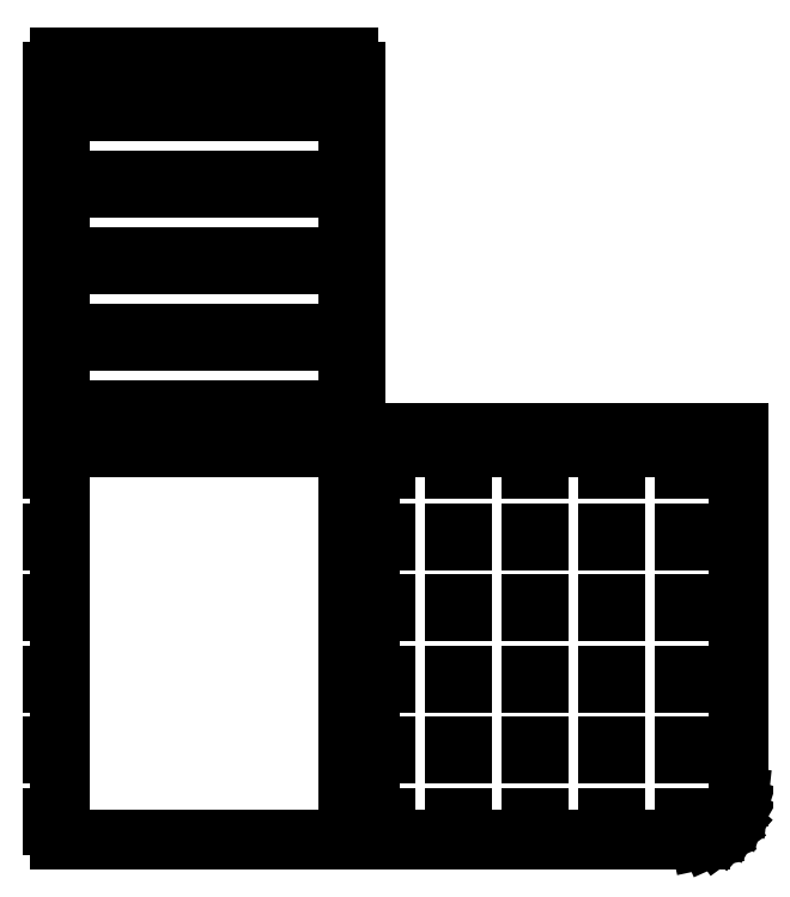
<metadata>
{"format":"dxf","ext":"dxf","renderer":"ezdxf+matplotlib","layout":"modelspace","background":"white","min_lineweight":24,"dpi":150}
</metadata>
<code>
0
SECTION
2
ENTITIES
0
LINE
10
-259
11
-259
20
12
21
18
0
LINE
10
-259
11
-253
20
18
21
18
0
LINE
10
-253
11
-253
20
18
21
70
0
LINE
10
-253
11
-259
20
70
21
70
0
LINE
10
-259
11
-259
20
70
21
76
0
LINE
10
-259
11
-253
20
76
21
76
0
LINE
10
-253
11
-253
20
76
21
128
0
LINE
10
-253
11
-259
20
128
21
128
0
LINE
10
-259
11
-259
20
128
21
134
0
LINE
10
-259
11
-253
20
134
21
134
0
LINE
10
-253
11
-253
20
134
21
186
0
LINE
10
-253
11
-259
20
186
21
186
0
LINE
10
-259
11
-259
20
186
21
192
0
LINE
10
-259
11
-253
20
192
21
192
0
LINE
10
-253
11
-253
20
192
21
244
0
LINE
10
-253
11
-259
20
244
21
244
0
LINE
10
-259
11
-259
20
244
21
250
0
LINE
10
-259
11
-253
20
250
21
250
0
LINE
10
-253
11
-253
20
250
21
302
0
LINE
10
-253
11
-259
20
302
21
302
0
LINE
10
-259
11
-259
20
302
21
308
0
LINE
10
-259
11
-253
20
308
21
308
0
LINE
10
-253
11
-253
20
308
21
320
0
LINE
10
-253
11
-241
20
320
21
320
0
LINE
10
-241
11
-241
20
320
21
326
0
LINE
10
-241
11
-235
20
326
21
326
0
LINE
10
-235
11
-235
20
326
21
320
0
LINE
10
-235
11
-200
20
320
21
320
0
LINE
10
-200
11
-200
20
320
21
326
0
LINE
10
-200
11
-194
20
326
21
326
0
LINE
10
-194
11
-194
20
326
21
320
0
LINE
10
-194
11
-159
20
320
21
320
0
LINE
10
-159
11
-159
20
320
21
326
0
LINE
10
-159
11
-153
20
326
21
326
0
LINE
10
-153
11
-153
20
326
21
320
0
LINE
10
-153
11
-118
20
320
21
320
0
LINE
10
-118
11
-118
20
320
21
326
0
LINE
10
-118
11
-112
20
326
21
326
0
LINE
10
-112
11
-112
20
326
21
320
0
LINE
10
-112
11
-77
20
320
21
320
0
LINE
10
-77
11
-77
20
320
21
326
0
LINE
10
-77
11
-71
20
326
21
326
0
LINE
10
-71
11
-71
20
326
21
320
0
LINE
10
-71
11
-36
20
320
21
320
0
LINE
10
-36
11
-36
20
320
21
326
0
LINE
10
-36
11
-30
20
326
21
326
0
LINE
10
-30
11
-30
20
326
21
320
0
LINE
10
-30
11
-18
20
320
21
320
0
LINE
10
-18
11
-18
20
320
21
308
0
LINE
10
-18
11
-12
20
308
21
308
0
LINE
10
-12
11
-12
20
308
21
302
0
LINE
10
-12
11
-18
20
302
21
302
0
LINE
10
-18
11
-18
20
302
21
250
0
LINE
10
-18
11
-12
20
250
21
250
0
LINE
10
-12
11
-12
20
250
21
244
0
LINE
10
-12
11
-18
20
244
21
244
0
LINE
10
-18
11
-18
20
244
21
192
0
LINE
10
-18
11
-12
20
192
21
192
0
LINE
10
-12
11
-12
20
192
21
186
0
LINE
10
-12
11
-18
20
186
21
186
0
LINE
10
-18
11
-18
20
186
21
134
0
LINE
10
-18
11
-12
20
134
21
134
0
LINE
10
-12
11
-12
20
134
21
128
0
LINE
10
-12
11
-18
20
128
21
128
0
LINE
10
-18
11
-18
20
128
21
76
0
LINE
10
-18
11
-12
20
76
21
76
0
LINE
10
-12
11
-12
20
76
21
70
0
LINE
10
-12
11
-18
20
70
21
70
0
LINE
10
-18
11
-18
20
70
21
18
0
LINE
10
-18
11
-12
20
18
21
18
0
LINE
10
-12
11
-12
20
18
21
12
0
LINE
10
-12
11
-18
20
12
21
12
0
LINE
10
-18
11
-18
20
12
21
0
0
LINE
10
-18
11
-253
20
0
21
0
0
LINE
10
-253
11
-253
20
0
21
12
0
LINE
10
-253
11
-259
20
12
21
12
0
LINE
10
-259
11
-259
20
350
21
356
0
LINE
10
-259
11
-253
20
356
21
356
0
LINE
10
-253
11
-253
20
356
21
377
0
LINE
10
-253
11
-259
20
377
21
377
0
LINE
10
-259
11
-259
20
377
21
383
0
LINE
10
-259
11
-253
20
383
21
383
0
LINE
10
-253
11
-253
20
383
21
404
0
LINE
10
-253
11
-259
20
404
21
404
0
LINE
10
-259
11
-259
20
404
21
410
0
LINE
10
-259
11
-253
20
410
21
410
0
LINE
10
-253
11
-253
20
410
21
431
0
LINE
10
-253
11
-259
20
431
21
431
0
LINE
10
-259
11
-259
20
431
21
437
0
LINE
10
-259
11
-253
20
437
21
437
0
LINE
10
-253
11
-253
20
437
21
458
0
LINE
10
-253
11
-259
20
458
21
458
0
LINE
10
-259
11
-259
20
458
21
464
0
LINE
10
-259
11
-253
20
464
21
464
0
LINE
10
-253
11
-253
20
464
21
485
0
LINE
10
-253
11
-259
20
485
21
485
0
LINE
10
-259
11
-259
20
485
21
491
0
LINE
10
-259
11
-253
20
491
21
491
0
LINE
10
-253
11
-253
20
491
21
512
0
LINE
10
-253
11
-259
20
512
21
512
0
LINE
10
-259
11
-259
20
512
21
518
0
LINE
10
-259
11
-253
20
518
21
518
0
LINE
10
-253
11
-253
20
518
21
539
0
LINE
10
-253
11
-259
20
539
21
539
0
LINE
10
-259
11
-259
20
539
21
545
0
LINE
10
-259
11
-253
20
545
21
545
0
LINE
10
-253
11
-253
20
545
21
566
0
LINE
10
-253
11
-259
20
566
21
566
0
LINE
10
-259
11
-259
20
566
21
572
0
LINE
10
-259
11
-253
20
572
21
572
0
LINE
10
-253
11
-253
20
572
21
593
0
LINE
10
-253
11
-259
20
593
21
593
0
LINE
10
-259
11
-259
20
593
21
599
0
LINE
10
-259
11
-253
20
599
21
599
0
LINE
10
-253
11
-253
20
599
21
620
0
LINE
10
-253
11
-259
20
620
21
620
0
LINE
10
-259
11
-259
20
620
21
626
0
LINE
10
-259
11
-253
20
626
21
626
0
LINE
10
-253
11
-253
20
626
21
638
0
LINE
10
-253
11
-18
20
638
21
638
0
LINE
10
-18
11
-18
20
638
21
626
0
LINE
10
-18
11
-12
20
626
21
626
0
LINE
10
-12
11
-12
20
626
21
620
0
LINE
10
-12
11
-18
20
620
21
620
0
LINE
10
-18
11
-18
20
620
21
599
0
LINE
10
-18
11
-12
20
599
21
599
0
LINE
10
-12
11
-12
20
599
21
593
0
LINE
10
-12
11
-18
20
593
21
593
0
LINE
10
-18
11
-18
20
593
21
572
0
LINE
10
-18
11
-12
20
572
21
572
0
LINE
10
-12
11
-12
20
572
21
566
0
LINE
10
-12
11
-18
20
566
21
566
0
LINE
10
-18
11
-18
20
566
21
545
0
LINE
10
-18
11
-12
20
545
21
545
0
LINE
10
-12
11
-12
20
545
21
539
0
LINE
10
-12
11
-18
20
539
21
539
0
LINE
10
-18
11
-18
20
539
21
518
0
LINE
10
-18
11
-12
20
518
21
518
0
LINE
10
-12
11
-12
20
518
21
512
0
LINE
10
-12
11
-18
20
512
21
512
0
LINE
10
-18
11
-18
20
512
21
491
0
LINE
10
-18
11
-12
20
491
21
491
0
LINE
10
-12
11
-12
20
491
21
485
0
LINE
10
-12
11
-18
20
485
21
485
0
LINE
10
-18
11
-18
20
485
21
464
0
LINE
10
-18
11
-12
20
464
21
464
0
LINE
10
-12
11
-12
20
464
21
458
0
LINE
10
-12
11
-18
20
458
21
458
0
LINE
10
-18
11
-18
20
458
21
437
0
LINE
10
-18
11
-12
20
437
21
437
0
LINE
10
-12
11
-12
20
437
21
431
0
LINE
10
-12
11
-18
20
431
21
431
0
LINE
10
-18
11
-18
20
431
21
410
0
LINE
10
-18
11
-12
20
410
21
410
0
LINE
10
-12
11
-12
20
410
21
404
0
LINE
10
-12
11
-18
20
404
21
404
0
LINE
10
-18
11
-18
20
404
21
383
0
LINE
10
-18
11
-12
20
383
21
383
0
LINE
10
-12
11
-12
20
383
21
377
0
LINE
10
-12
11
-18
20
377
21
377
0
LINE
10
-18
11
-18
20
377
21
356
0
LINE
10
-18
11
-12
20
356
21
356
0
LINE
10
-12
11
-12
20
356
21
350
0
LINE
10
-12
11
-18
20
350
21
350
0
LINE
10
-18
11
-18
20
350
21
338
0
LINE
10
-18
11
-253
20
338
21
338
0
LINE
10
-253
11
-253
20
338
21
350
0
LINE
10
-253
11
-259
20
350
21
350
0
LINE
10
-241
11
-241
20
344
21
350
0
LINE
10
-241
11
-235
20
350
21
350
0
LINE
10
-235
11
-235
20
350
21
344
0
LINE
10
-235
11
-241
20
344
21
344
0
LINE
10
-241
11
-241
20
406.5
21
412.5
0
LINE
10
-241
11
-235
20
412.5
21
412.5
0
LINE
10
-235
11
-235
20
412.5
21
406.5
0
LINE
10
-235
11
-241
20
406.5
21
406.5
0
LINE
10
-241
11
-241
20
469
21
475
0
LINE
10
-241
11
-235
20
475
21
475
0
LINE
10
-235
11
-235
20
475
21
469
0
LINE
10
-235
11
-241
20
469
21
469
0
LINE
10
-241
11
-241
20
531.5
21
537.5
0
LINE
10
-241
11
-235
20
537.5
21
537.5
0
LINE
10
-235
11
-235
20
537.5
21
531.5
0
LINE
10
-235
11
-241
20
531.5
21
531.5
0
LINE
10
-241
11
-241
20
594
21
600
0
LINE
10
-241
11
-235
20
600
21
600
0
LINE
10
-235
11
-235
20
600
21
594
0
LINE
10
-235
11
-241
20
594
21
594
0
LINE
10
-200
11
-200
20
344
21
350
0
LINE
10
-200
11
-194
20
350
21
350
0
LINE
10
-194
11
-194
20
350
21
344
0
LINE
10
-194
11
-200
20
344
21
344
0
LINE
10
-200
11
-200
20
406.5
21
412.5
0
LINE
10
-200
11
-194
20
412.5
21
412.5
0
LINE
10
-194
11
-194
20
412.5
21
406.5
0
LINE
10
-194
11
-200
20
406.5
21
406.5
0
LINE
10
-200
11
-200
20
469
21
475
0
LINE
10
-200
11
-194
20
475
21
475
0
LINE
10
-194
11
-194
20
475
21
469
0
LINE
10
-194
11
-200
20
469
21
469
0
LINE
10
-200
11
-200
20
531.5
21
537.5
0
LINE
10
-200
11
-194
20
537.5
21
537.5
0
LINE
10
-194
11
-194
20
537.5
21
531.5
0
LINE
10
-194
11
-200
20
531.5
21
531.5
0
LINE
10
-200
11
-200
20
594
21
600
0
LINE
10
-200
11
-194
20
600
21
600
0
LINE
10
-194
11
-194
20
600
21
594
0
LINE
10
-194
11
-200
20
594
21
594
0
LINE
10
-159
11
-159
20
344
21
350
0
LINE
10
-159
11
-153
20
350
21
350
0
LINE
10
-153
11
-153
20
350
21
344
0
LINE
10
-153
11
-159
20
344
21
344
0
LINE
10
-159
11
-159
20
406.5
21
412.5
0
LINE
10
-159
11
-153
20
412.5
21
412.5
0
LINE
10
-153
11
-153
20
412.5
21
406.5
0
LINE
10
-153
11
-159
20
406.5
21
406.5
0
LINE
10
-159
11
-159
20
469
21
475
0
LINE
10
-159
11
-153
20
475
21
475
0
LINE
10
-153
11
-153
20
475
21
469
0
LINE
10
-153
11
-159
20
469
21
469
0
LINE
10
-159
11
-159
20
531.5
21
537.5
0
LINE
10
-159
11
-153
20
537.5
21
537.5
0
LINE
10
-153
11
-153
20
537.5
21
531.5
0
LINE
10
-153
11
-159
20
531.5
21
531.5
0
LINE
10
-159
11
-159
20
594
21
600
0
LINE
10
-159
11
-153
20
600
21
600
0
LINE
10
-153
11
-153
20
600
21
594
0
LINE
10
-153
11
-159
20
594
21
594
0
LINE
10
-118
11
-118
20
344
21
350
0
LINE
10
-118
11
-112
20
350
21
350
0
LINE
10
-112
11
-112
20
350
21
344
0
LINE
10
-112
11
-118
20
344
21
344
0
LINE
10
-118
11
-118
20
406.5
21
412.5
0
LINE
10
-118
11
-112
20
412.5
21
412.5
0
LINE
10
-112
11
-112
20
412.5
21
406.5
0
LINE
10
-112
11
-118
20
406.5
21
406.5
0
LINE
10
-118
11
-118
20
469
21
475
0
LINE
10
-118
11
-112
20
475
21
475
0
LINE
10
-112
11
-112
20
475
21
469
0
LINE
10
-112
11
-118
20
469
21
469
0
LINE
10
-118
11
-118
20
531.5
21
537.5
0
LINE
10
-118
11
-112
20
537.5
21
537.5
0
LINE
10
-112
11
-112
20
537.5
21
531.5
0
LINE
10
-112
11
-118
20
531.5
21
531.5
0
LINE
10
-118
11
-118
20
594
21
600
0
LINE
10
-118
11
-112
20
600
21
600
0
LINE
10
-112
11
-112
20
600
21
594
0
LINE
10
-112
11
-118
20
594
21
594
0
LINE
10
-77
11
-77
20
344
21
350
0
LINE
10
-77
11
-71
20
350
21
350
0
LINE
10
-71
11
-71
20
350
21
344
0
LINE
10
-71
11
-77
20
344
21
344
0
LINE
10
-77
11
-77
20
406.5
21
412.5
0
LINE
10
-77
11
-71
20
412.5
21
412.5
0
LINE
10
-71
11
-71
20
412.5
21
406.5
0
LINE
10
-71
11
-77
20
406.5
21
406.5
0
LINE
10
-77
11
-77
20
469
21
475
0
LINE
10
-77
11
-71
20
475
21
475
0
LINE
10
-71
11
-71
20
475
21
469
0
LINE
10
-71
11
-77
20
469
21
469
0
LINE
10
-77
11
-77
20
531.5
21
537.5
0
LINE
10
-77
11
-71
20
537.5
21
537.5
0
LINE
10
-71
11
-71
20
537.5
21
531.5
0
LINE
10
-71
11
-77
20
531.5
21
531.5
0
LINE
10
-77
11
-77
20
594
21
600
0
LINE
10
-77
11
-71
20
600
21
600
0
LINE
10
-71
11
-71
20
600
21
594
0
LINE
10
-71
11
-77
20
594
21
594
0
LINE
10
-36
11
-36
20
344
21
350
0
LINE
10
-36
11
-30
20
350
21
350
0
LINE
10
-30
11
-30
20
350
21
344
0
LINE
10
-30
11
-36
20
344
21
344
0
LINE
10
-36
11
-36
20
406.5
21
412.5
0
LINE
10
-36
11
-30
20
412.5
21
412.5
0
LINE
10
-30
11
-30
20
412.5
21
406.5
0
LINE
10
-30
11
-36
20
406.5
21
406.5
0
LINE
10
-36
11
-36
20
469
21
475
0
LINE
10
-36
11
-30
20
475
21
475
0
LINE
10
-30
11
-30
20
475
21
469
0
LINE
10
-30
11
-36
20
469
21
469
0
LINE
10
-36
11
-36
20
531.5
21
537.5
0
LINE
10
-36
11
-30
20
537.5
21
537.5
0
LINE
10
-30
11
-30
20
537.5
21
531.5
0
LINE
10
-30
11
-36
20
531.5
21
531.5
0
LINE
10
-36
11
-36
20
594
21
600
0
LINE
10
-36
11
-30
20
600
21
600
0
LINE
10
-30
11
-30
20
600
21
594
0
LINE
10
-30
11
-36
20
594
21
594
0
LINE
10
0
11
0
20
0
21
332
0
LINE
10
0
11
300
20
332
21
332
0
LINE
10
300
11
300
20
332
21
35
0
LINE
10
300
11
299.2
20
35
21
27.72
0
LINE
10
299.2
11
297
20
27.72
21
20.76
0
LINE
10
297
11
293.3
20
20.76
21
14.43
0
LINE
10
293.3
11
288.4
20
14.43
21
8.99
0
LINE
10
288.4
11
282.5
20
8.99
21
4.689
0
LINE
10
282.5
11
275.8
20
4.689
21
1.713
0
LINE
10
275.8
11
268.7
20
1.713
21
0.192
0
LINE
10
268.7
11
265
20
0.192
21
0.192
0
LINE
10
265
11
265
20
0.192
21
0
0
LINE
10
265
11
0
20
0
21
0
0
LINE
10
6
11
6
20
12
21
18
0
LINE
10
6
11
12
20
18
21
18
0
LINE
10
12
11
12
20
18
21
12
0
LINE
10
12
11
6
20
12
21
12
0
LINE
10
6
11
6
20
70
21
76
0
LINE
10
6
11
12
20
76
21
76
0
LINE
10
12
11
12
20
76
21
70
0
LINE
10
12
11
6
20
70
21
70
0
LINE
10
6
11
6
20
128
21
134
0
LINE
10
6
11
12
20
134
21
134
0
LINE
10
12
11
12
20
134
21
128
0
LINE
10
12
11
6
20
128
21
128
0
LINE
10
6
11
6
20
186
21
192
0
LINE
10
6
11
12
20
192
21
192
0
LINE
10
12
11
12
20
192
21
186
0
LINE
10
12
11
6
20
186
21
186
0
LINE
10
6
11
6
20
244
21
250
0
LINE
10
6
11
12
20
250
21
250
0
LINE
10
12
11
12
20
250
21
244
0
LINE
10
12
11
6
20
244
21
244
0
LINE
10
6
11
6
20
302
21
308
0
LINE
10
6
11
12
20
308
21
308
0
LINE
10
12
11
12
20
308
21
302
0
LINE
10
12
11
6
20
302
21
302
0
LINE
10
12
11
12
20
320
21
326
0
LINE
10
12
11
18
20
326
21
326
0
LINE
10
18
11
18
20
326
21
320
0
LINE
10
18
11
12
20
320
21
320
0
LINE
10
39
11
39
20
320
21
326
0
LINE
10
39
11
45
20
326
21
326
0
LINE
10
45
11
45
20
326
21
320
0
LINE
10
45
11
39
20
320
21
320
0
LINE
10
66
11
66
20
320
21
326
0
LINE
10
66
11
72
20
326
21
326
0
LINE
10
72
11
72
20
326
21
320
0
LINE
10
72
11
66
20
320
21
320
0
LINE
10
68.5
11
68.5
20
12
21
18
0
LINE
10
68.5
11
74.5
20
18
21
18
0
LINE
10
74.5
11
74.5
20
18
21
12
0
LINE
10
74.5
11
68.5
20
12
21
12
0
LINE
10
68.5
11
68.5
20
70
21
76
0
LINE
10
68.5
11
74.5
20
76
21
76
0
LINE
10
74.5
11
74.5
20
76
21
70
0
LINE
10
74.5
11
68.5
20
70
21
70
0
LINE
10
68.5
11
68.5
20
128
21
134
0
LINE
10
68.5
11
74.5
20
134
21
134
0
LINE
10
74.5
11
74.5
20
134
21
128
0
LINE
10
74.5
11
68.5
20
128
21
128
0
LINE
10
68.5
11
68.5
20
186
21
192
0
LINE
10
68.5
11
74.5
20
192
21
192
0
LINE
10
74.5
11
74.5
20
192
21
186
0
LINE
10
74.5
11
68.5
20
186
21
186
0
LINE
10
68.5
11
68.5
20
244
21
250
0
LINE
10
68.5
11
74.5
20
250
21
250
0
LINE
10
74.5
11
74.5
20
250
21
244
0
LINE
10
74.5
11
68.5
20
244
21
244
0
LINE
10
68.5
11
68.5
20
302
21
308
0
LINE
10
68.5
11
74.5
20
308
21
308
0
LINE
10
74.5
11
74.5
20
308
21
302
0
LINE
10
74.5
11
68.5
20
302
21
302
0
LINE
10
93
11
93
20
320
21
326
0
LINE
10
93
11
99
20
326
21
326
0
LINE
10
99
11
99
20
326
21
320
0
LINE
10
99
11
93
20
320
21
320
0
LINE
10
120
11
120
20
320
21
326
0
LINE
10
120
11
126
20
326
21
326
0
LINE
10
126
11
126
20
326
21
320
0
LINE
10
126
11
120
20
320
21
320
0
LINE
10
131
11
131
20
12
21
18
0
LINE
10
131
11
137
20
18
21
18
0
LINE
10
137
11
137
20
18
21
12
0
LINE
10
137
11
131
20
12
21
12
0
LINE
10
131
11
131
20
70
21
76
0
LINE
10
131
11
137
20
76
21
76
0
LINE
10
137
11
137
20
76
21
70
0
LINE
10
137
11
131
20
70
21
70
0
LINE
10
131
11
131
20
128
21
134
0
LINE
10
131
11
137
20
134
21
134
0
LINE
10
137
11
137
20
134
21
128
0
LINE
10
137
11
131
20
128
21
128
0
LINE
10
131
11
131
20
186
21
192
0
LINE
10
131
11
137
20
192
21
192
0
LINE
10
137
11
137
20
192
21
186
0
LINE
10
137
11
131
20
186
21
186
0
LINE
10
131
11
131
20
244
21
250
0
LINE
10
131
11
137
20
250
21
250
0
LINE
10
137
11
137
20
250
21
244
0
LINE
10
137
11
131
20
244
21
244
0
LINE
10
131
11
131
20
302
21
308
0
LINE
10
131
11
137
20
308
21
308
0
LINE
10
137
11
137
20
308
21
302
0
LINE
10
137
11
131
20
302
21
302
0
LINE
10
147
11
147
20
320
21
326
0
LINE
10
147
11
153
20
326
21
326
0
LINE
10
153
11
153
20
326
21
320
0
LINE
10
153
11
147
20
320
21
320
0
LINE
10
174
11
174
20
320
21
326
0
LINE
10
174
11
180
20
326
21
326
0
LINE
10
180
11
180
20
326
21
320
0
LINE
10
180
11
174
20
320
21
320
0
LINE
10
193.5
11
193.5
20
12
21
18
0
LINE
10
193.5
11
199.5
20
18
21
18
0
LINE
10
199.5
11
199.5
20
18
21
12
0
LINE
10
199.5
11
193.5
20
12
21
12
0
LINE
10
193.5
11
193.5
20
70
21
76
0
LINE
10
193.5
11
199.5
20
76
21
76
0
LINE
10
199.5
11
199.5
20
76
21
70
0
LINE
10
199.5
11
193.5
20
70
21
70
0
LINE
10
193.5
11
193.5
20
128
21
134
0
LINE
10
193.5
11
199.5
20
134
21
134
0
LINE
10
199.5
11
199.5
20
134
21
128
0
LINE
10
199.5
11
193.5
20
128
21
128
0
LINE
10
193.5
11
193.5
20
186
21
192
0
LINE
10
193.5
11
199.5
20
192
21
192
0
LINE
10
199.5
11
199.5
20
192
21
186
0
LINE
10
199.5
11
193.5
20
186
21
186
0
LINE
10
193.5
11
193.5
20
244
21
250
0
LINE
10
193.5
11
199.5
20
250
21
250
0
LINE
10
199.5
11
199.5
20
250
21
244
0
LINE
10
199.5
11
193.5
20
244
21
244
0
LINE
10
193.5
11
193.5
20
302
21
308
0
LINE
10
193.5
11
199.5
20
308
21
308
0
LINE
10
199.5
11
199.5
20
308
21
302
0
LINE
10
199.5
11
193.5
20
302
21
302
0
LINE
10
201
11
201
20
320
21
326
0
LINE
10
201
11
207
20
326
21
326
0
LINE
10
207
11
207
20
326
21
320
0
LINE
10
207
11
201
20
320
21
320
0
LINE
10
228
11
228
20
320
21
326
0
LINE
10
228
11
234
20
326
21
326
0
LINE
10
234
11
234
20
326
21
320
0
LINE
10
234
11
228
20
320
21
320
0
LINE
10
255
11
255
20
320
21
326
0
LINE
10
255
11
261
20
326
21
326
0
LINE
10
261
11
261
20
326
21
320
0
LINE
10
261
11
255
20
320
21
320
0
LINE
10
256
11
256
20
12
21
18
0
LINE
10
256
11
262
20
18
21
18
0
LINE
10
262
11
262
20
18
21
12
0
LINE
10
262
11
256
20
12
21
12
0
LINE
10
256
11
256
20
70
21
76
0
LINE
10
256
11
262
20
76
21
76
0
LINE
10
262
11
262
20
76
21
70
0
LINE
10
262
11
256
20
70
21
70
0
LINE
10
256
11
256
20
128
21
134
0
LINE
10
256
11
262
20
134
21
134
0
LINE
10
262
11
262
20
134
21
128
0
LINE
10
262
11
256
20
128
21
128
0
LINE
10
256
11
256
20
186
21
192
0
LINE
10
256
11
262
20
192
21
192
0
LINE
10
262
11
262
20
192
21
186
0
LINE
10
262
11
256
20
186
21
186
0
LINE
10
256
11
256
20
244
21
250
0
LINE
10
256
11
262
20
250
21
250
0
LINE
10
262
11
262
20
250
21
244
0
LINE
10
262
11
256
20
244
21
244
0
LINE
10
256
11
256
20
302
21
308
0
LINE
10
256
11
262
20
308
21
308
0
LINE
10
262
11
262
20
308
21
302
0
LINE
10
262
11
256
20
302
21
302
0
LINE
10
282
11
282
20
320
21
326
0
LINE
10
282
11
288
20
326
21
326
0
LINE
10
288
11
288
20
326
21
320
0
LINE
10
288
11
282
20
320
21
320
0
ENDSEC
0
EOF

</code>
